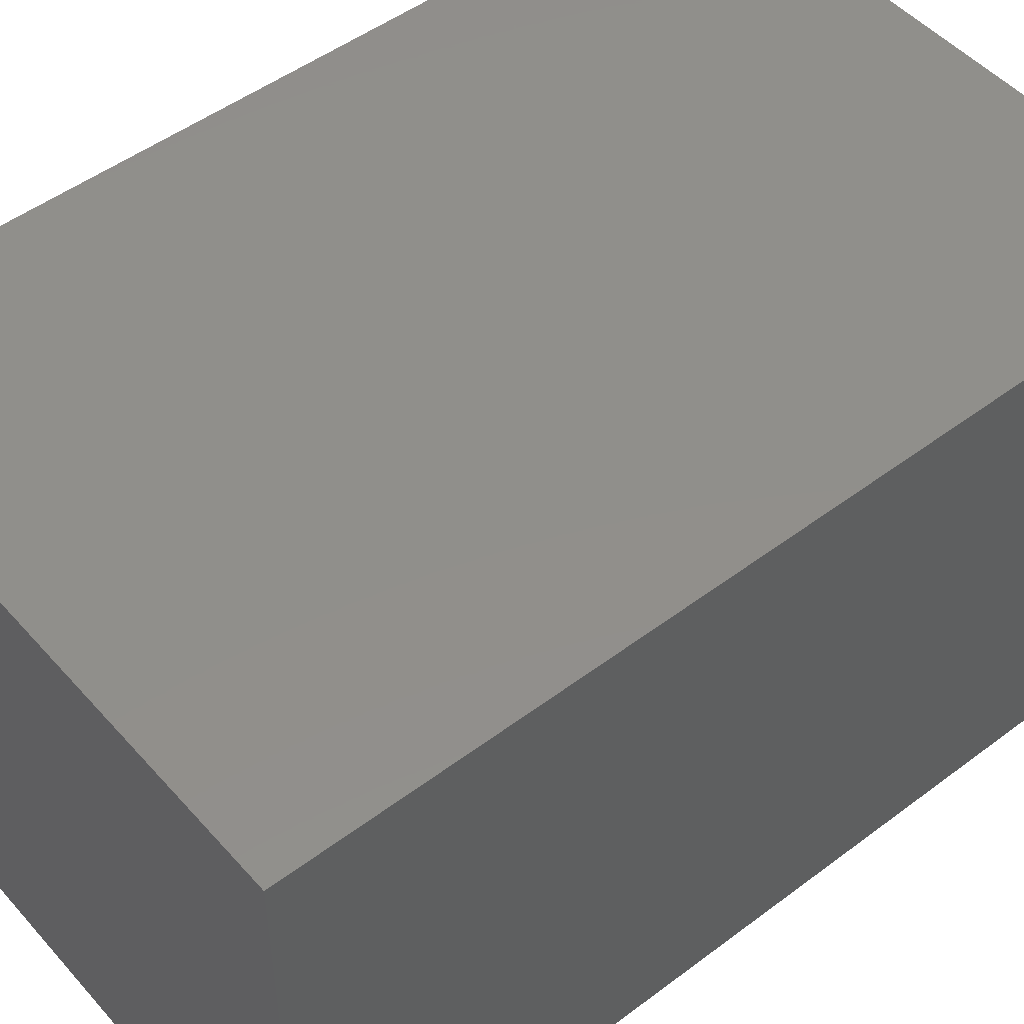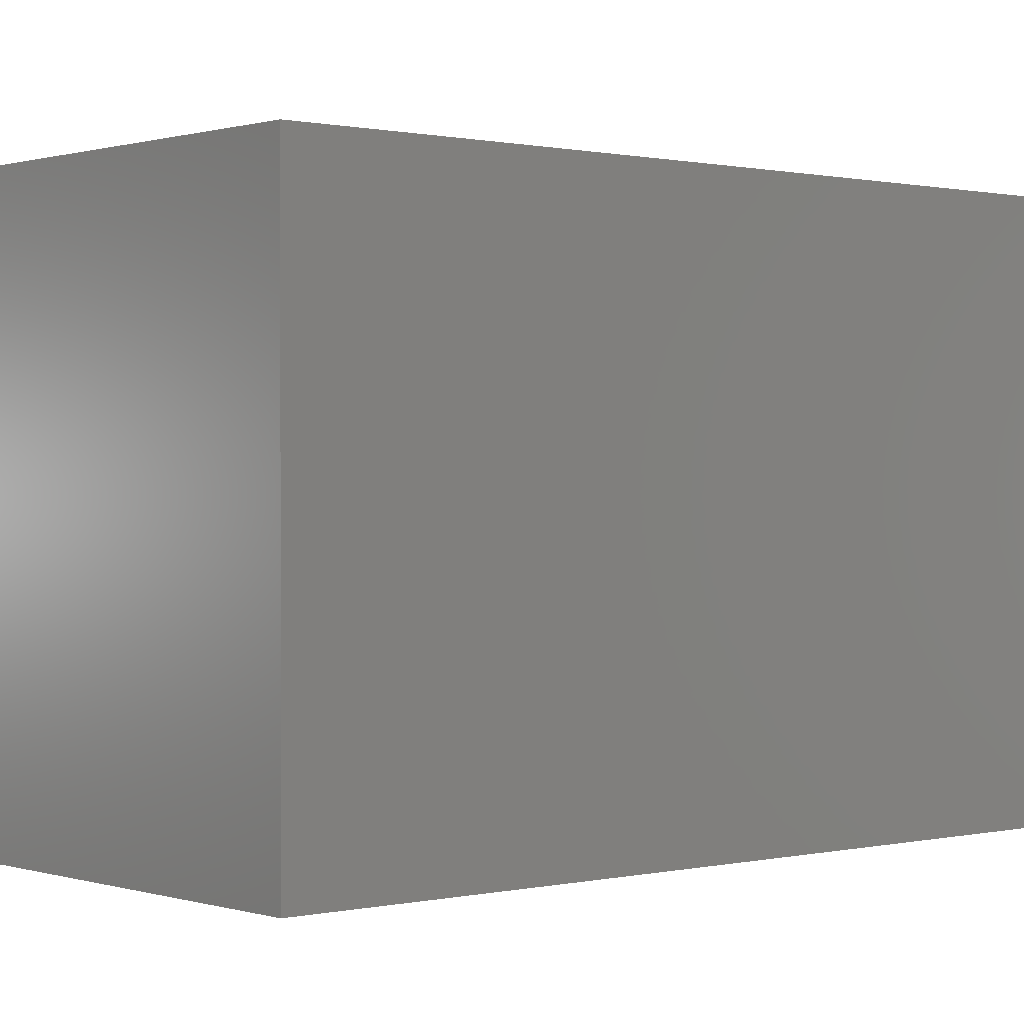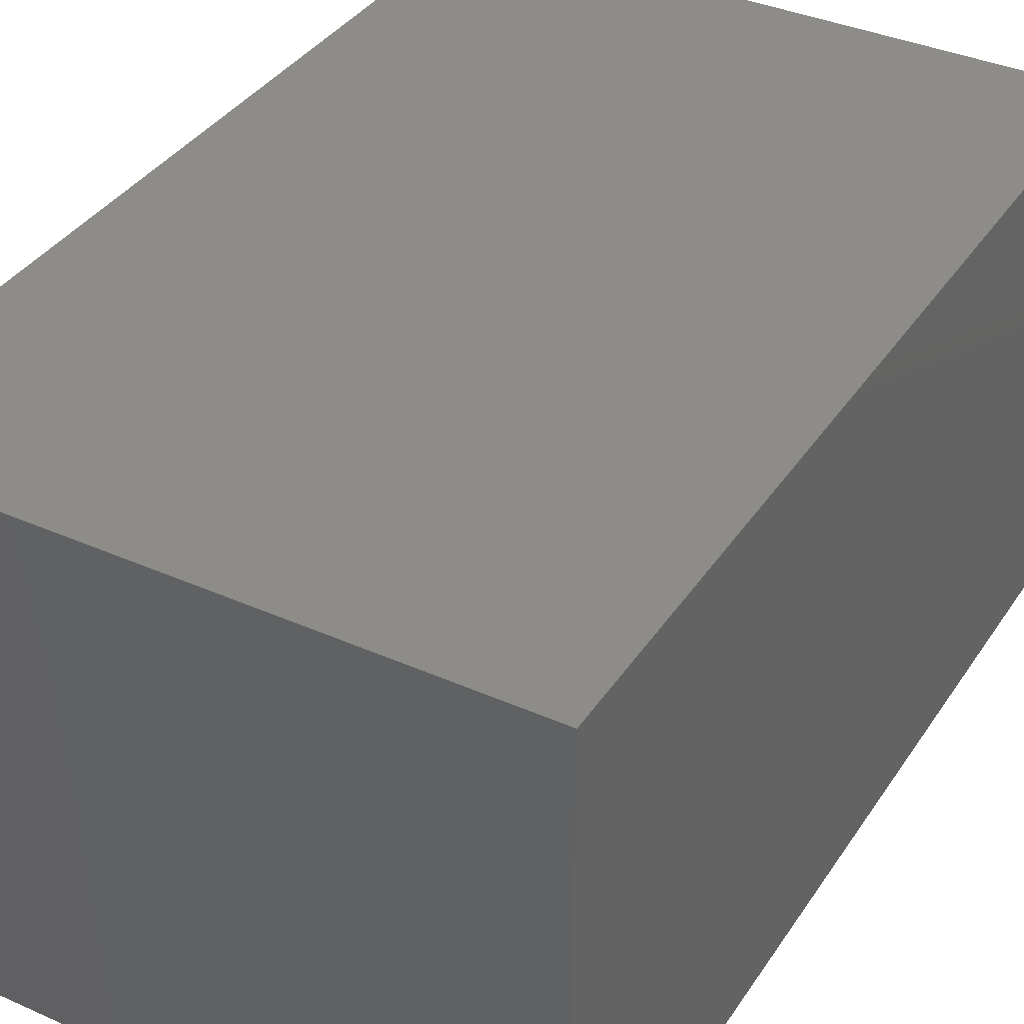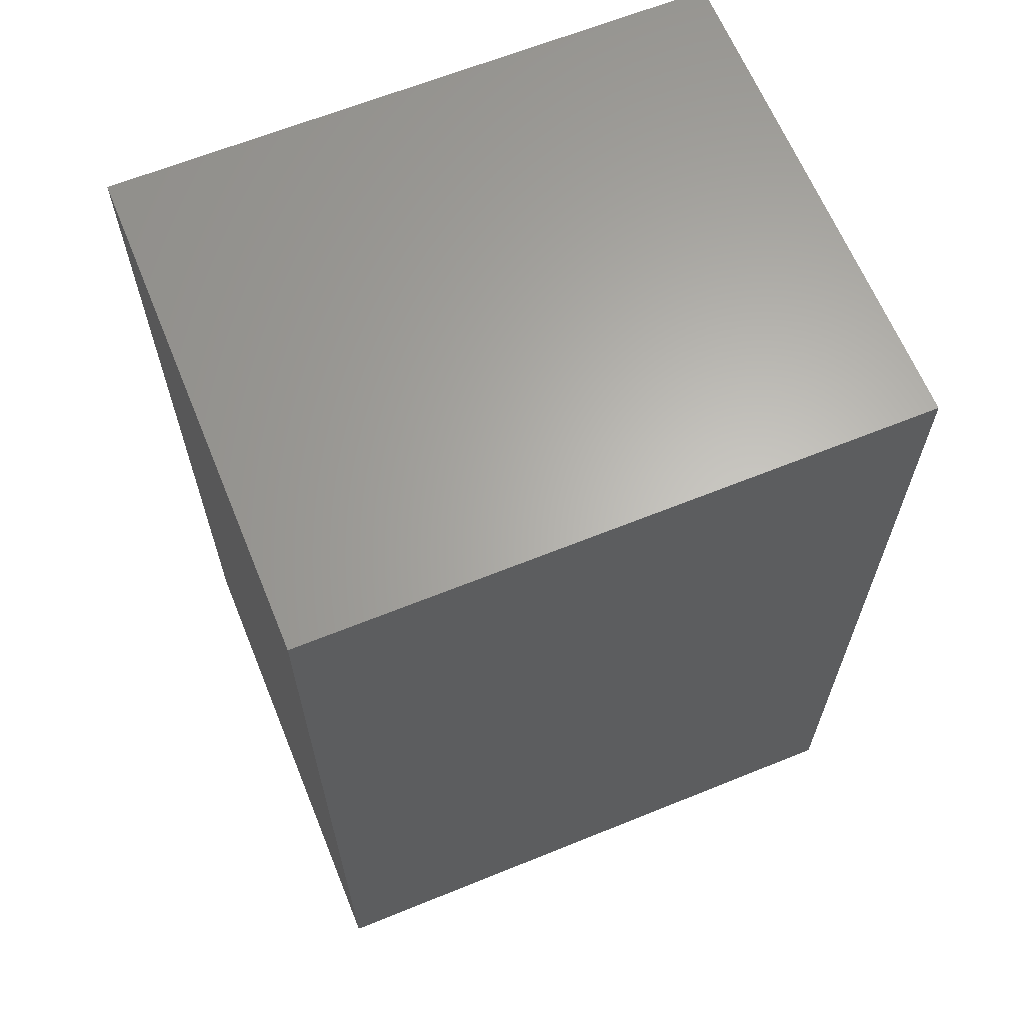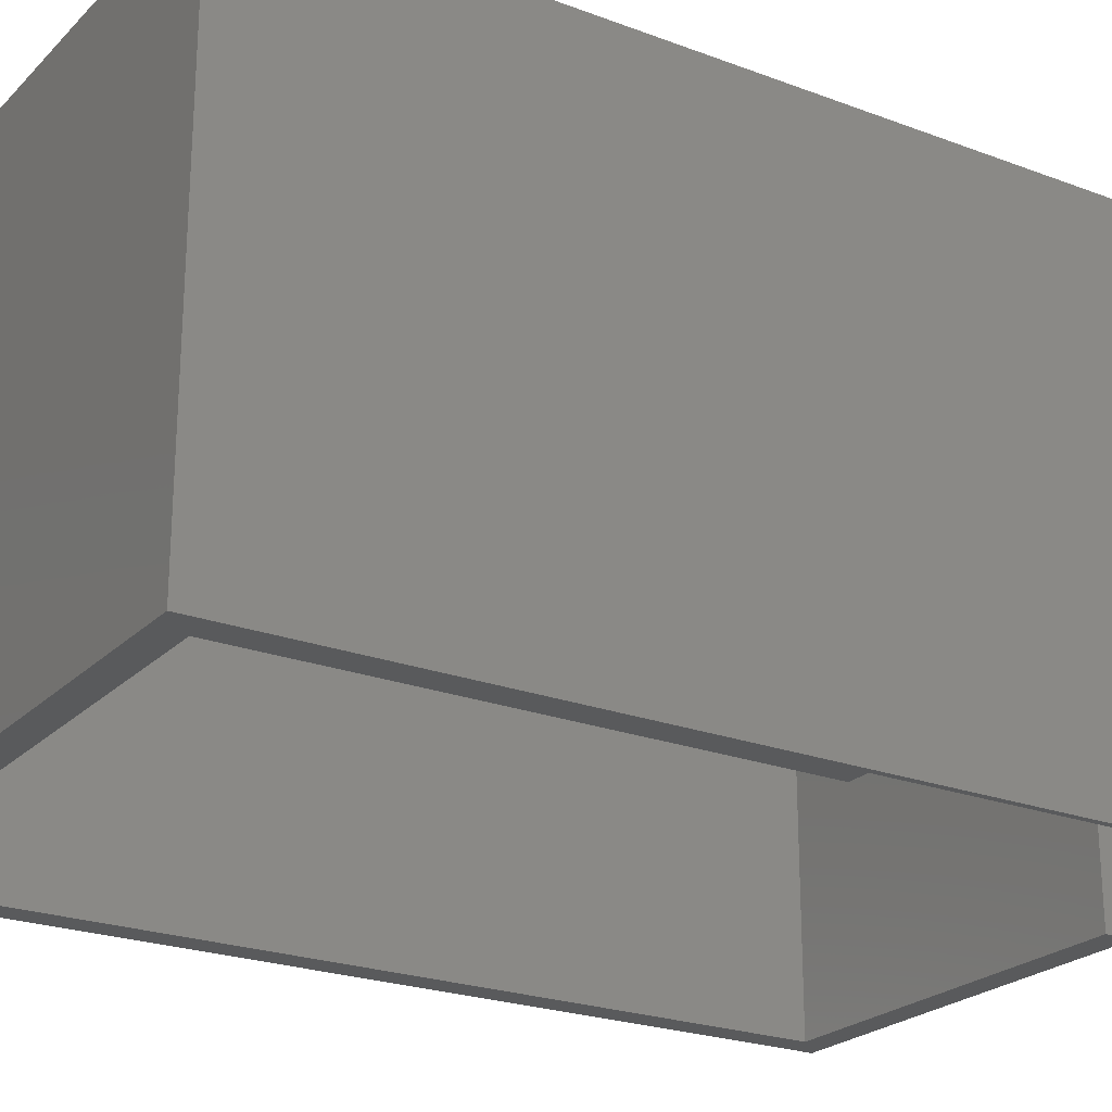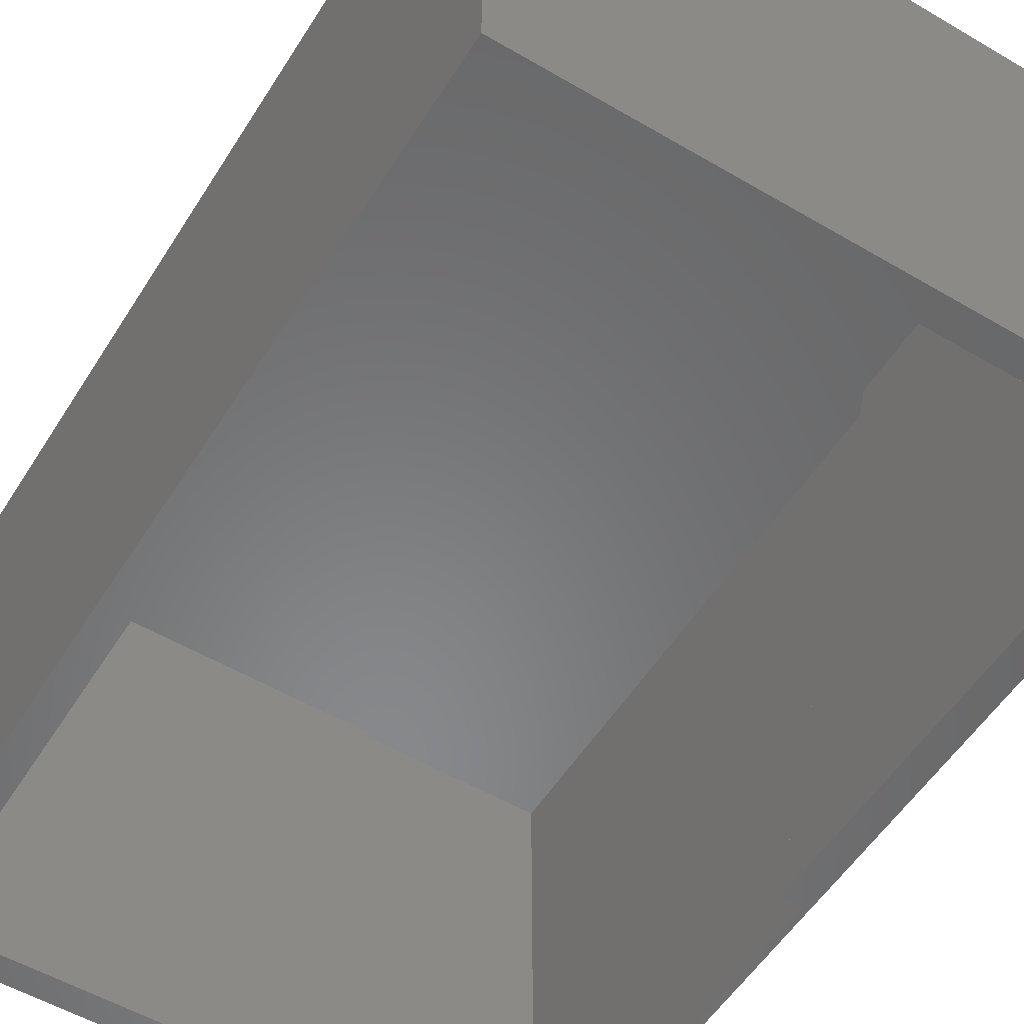
<metadata>
{"format":"stl","ext":"stl","renderer":"f3d","projection":"perspective","resolution":1024,"background":"white","views":[{"elev":49.6,"azim":-129.7,"up":"+Z"},{"elev":0.5,"azim":49.2,"up":"+Z"},{"elev":37.3,"azim":29.7,"up":"+Z"},{"elev":64.3,"azim":-22.2,"up":"+Y"},{"elev":-23.4,"azim":57.6,"up":"+Z"},{"elev":-54.7,"azim":-31.8,"up":"+Z"}]}
</metadata>
<code>
# stl→obj: 26 verts, 48 faces
v 0.5 0.4177 -1.11e-16
v 0.4817 0.4177 0
v 0.5 0.25 0.4141
v 0.4817 0.2563 0.3984
v 0.3359 0.25 0.4141
v 0.3359 0.2563 0.3984
v 0.3359 0.75 0
v 0.5 0.75 0
v 0.3359 0.75 0.4141
v 0.5 0.75 0.4141
v 0.3359 0.7344 0.3984
v 0.3359 0.7344 0
v 0.5052 0.7578 0
v 0.5052 -0.007812 0
v -0.007812 0.7578 0
v -0.007812 -0.007812 0
v 0.4817 0.01562 0
v 0.01562 0.01562 0
v 0.01562 0.7344 0
v 0.01562 0.7344 0.3984
v 0.01562 0.01562 0.3984
v 0.4817 0.01562 0.3984
v -0.007812 -0.007812 0.4219
v 0.5052 -0.007812 0.4219
v 0.5052 0.7578 0.4219
v -0.007812 0.7578 0.4219
f 1 2 3
f 3 2 4
f 3 4 5
f 5 4 6
f 7 8 9
f 9 8 10
f 1 3 8
f 8 3 10
f 5 6 9
f 9 6 11
f 9 11 7
f 7 11 12
f 13 14 1
f 13 1 8
f 13 8 7
f 13 7 15
f 16 17 14
f 14 17 2
f 14 2 1
f 17 16 18
f 18 16 15
f 18 15 19
f 19 15 7
f 19 7 12
f 11 6 20
f 20 6 21
f 6 4 21
f 21 4 22
f 22 4 17
f 17 4 2
f 11 20 12
f 12 20 19
f 9 10 5
f 5 10 3
f 21 22 18
f 18 22 17
f 20 21 19
f 19 21 18
f 23 16 24
f 24 16 14
f 24 14 25
f 25 14 13
f 25 13 26
f 26 13 15
f 26 15 23
f 23 15 16
f 23 24 26
f 26 24 25

</code>
